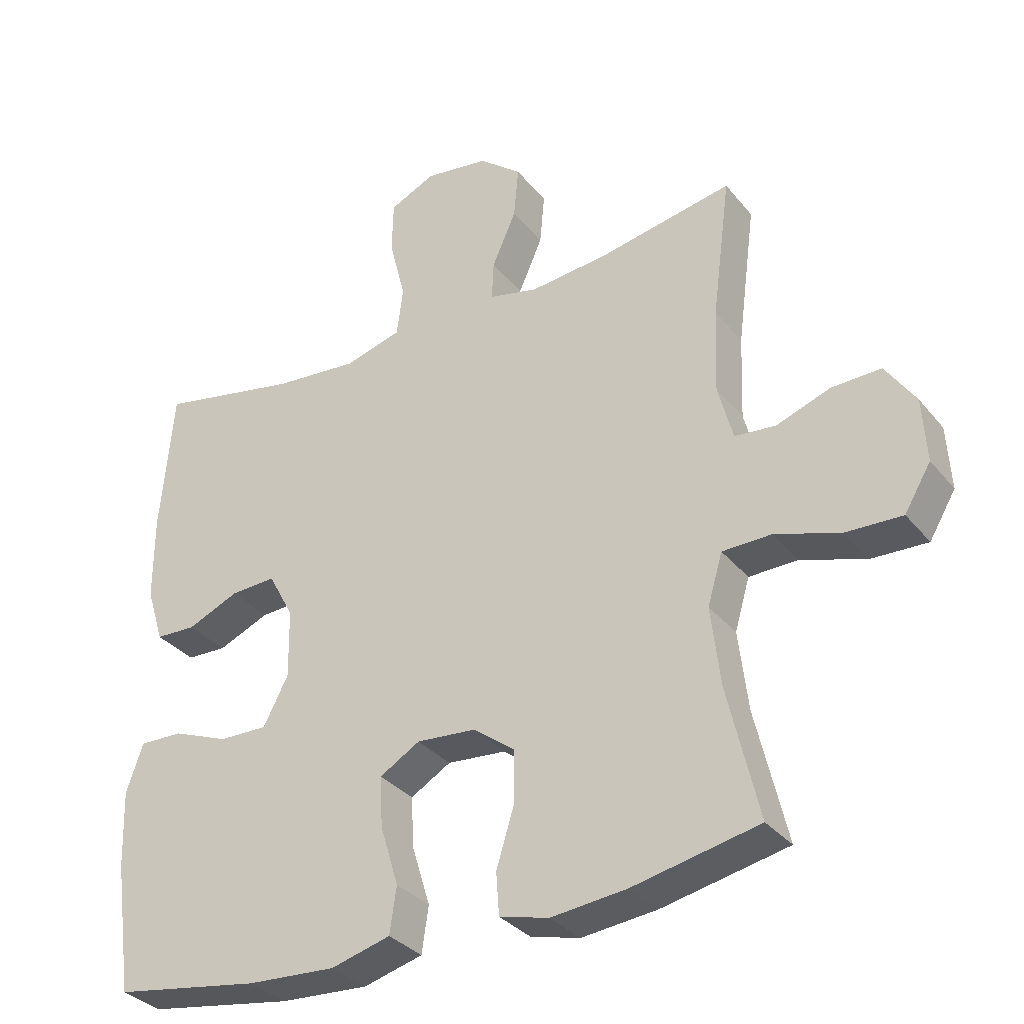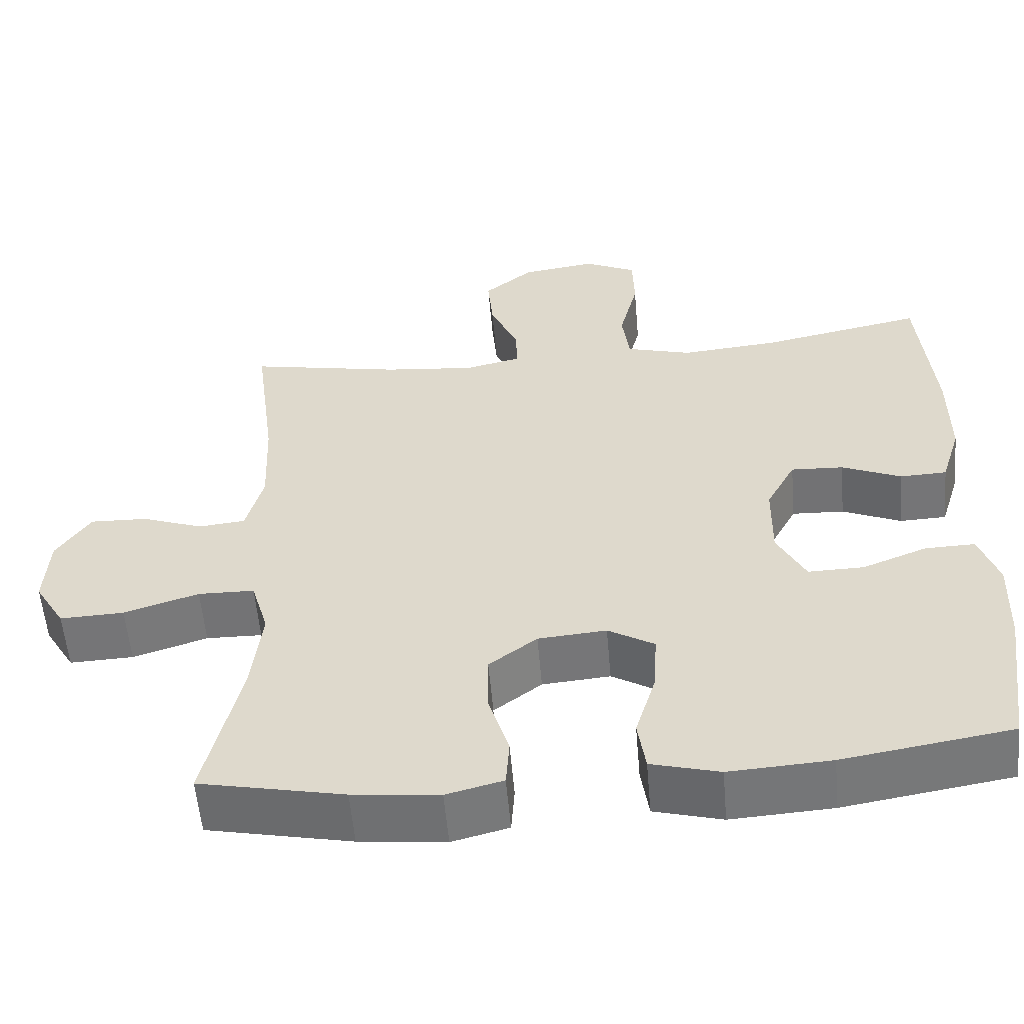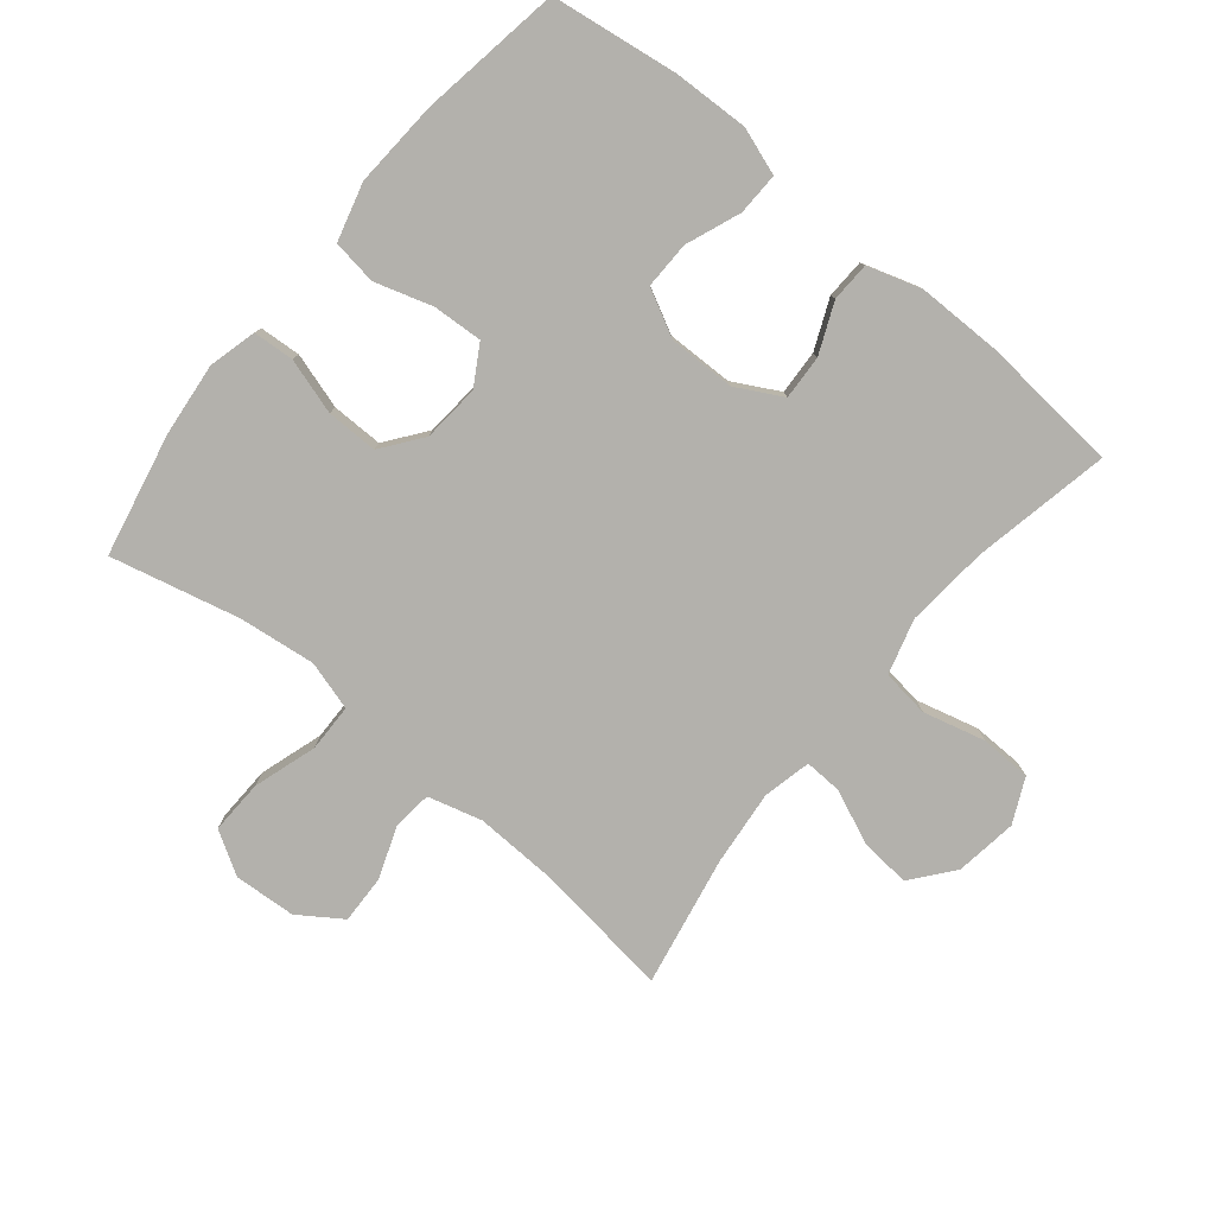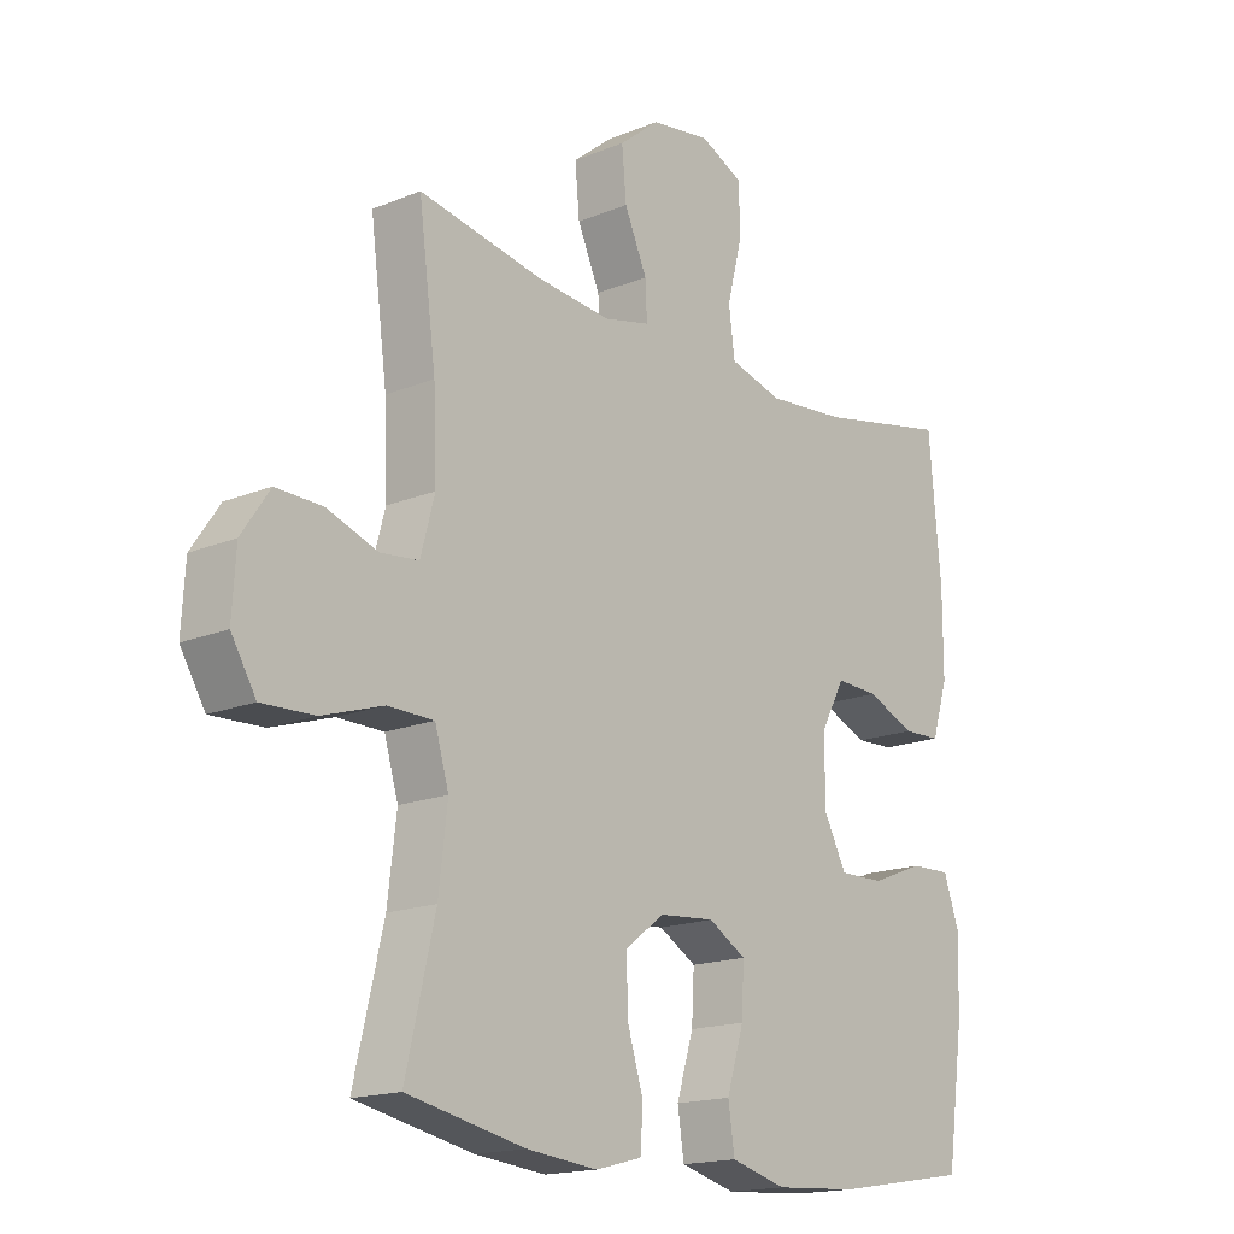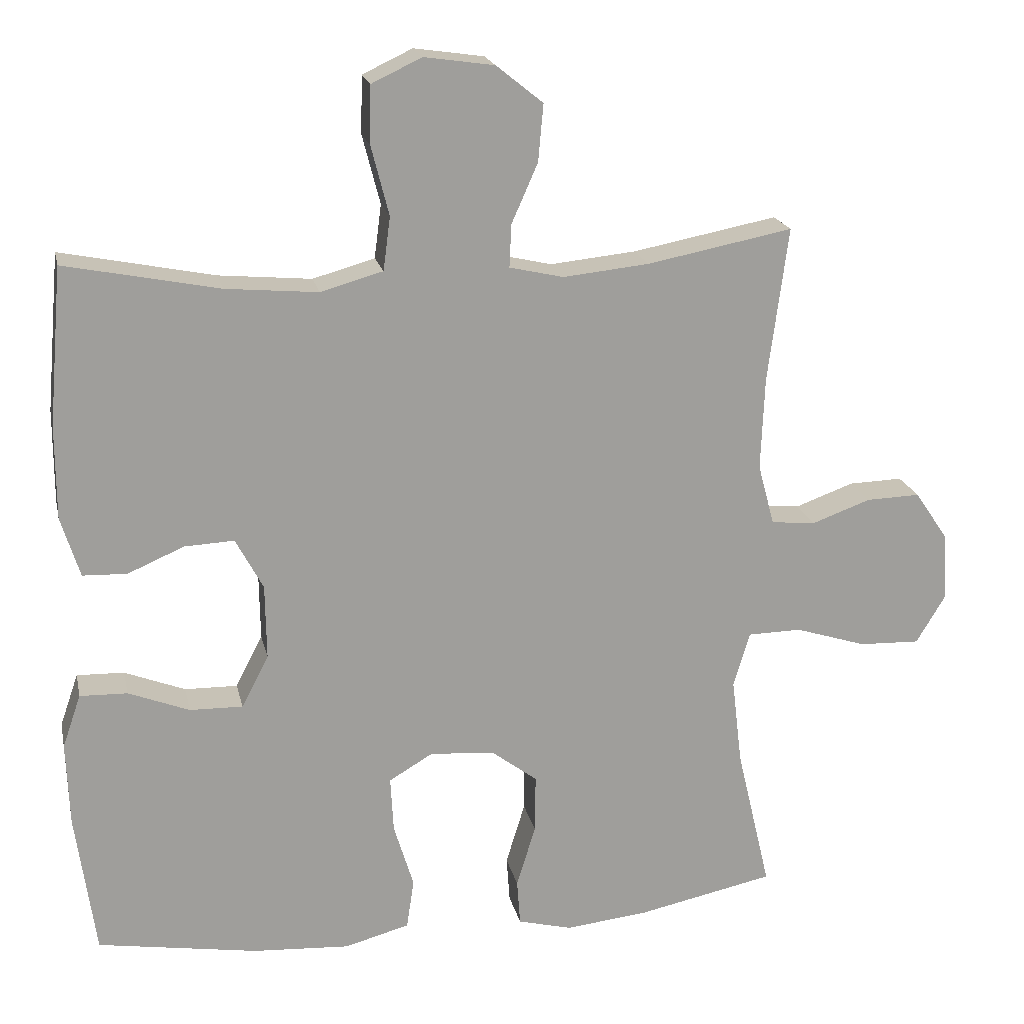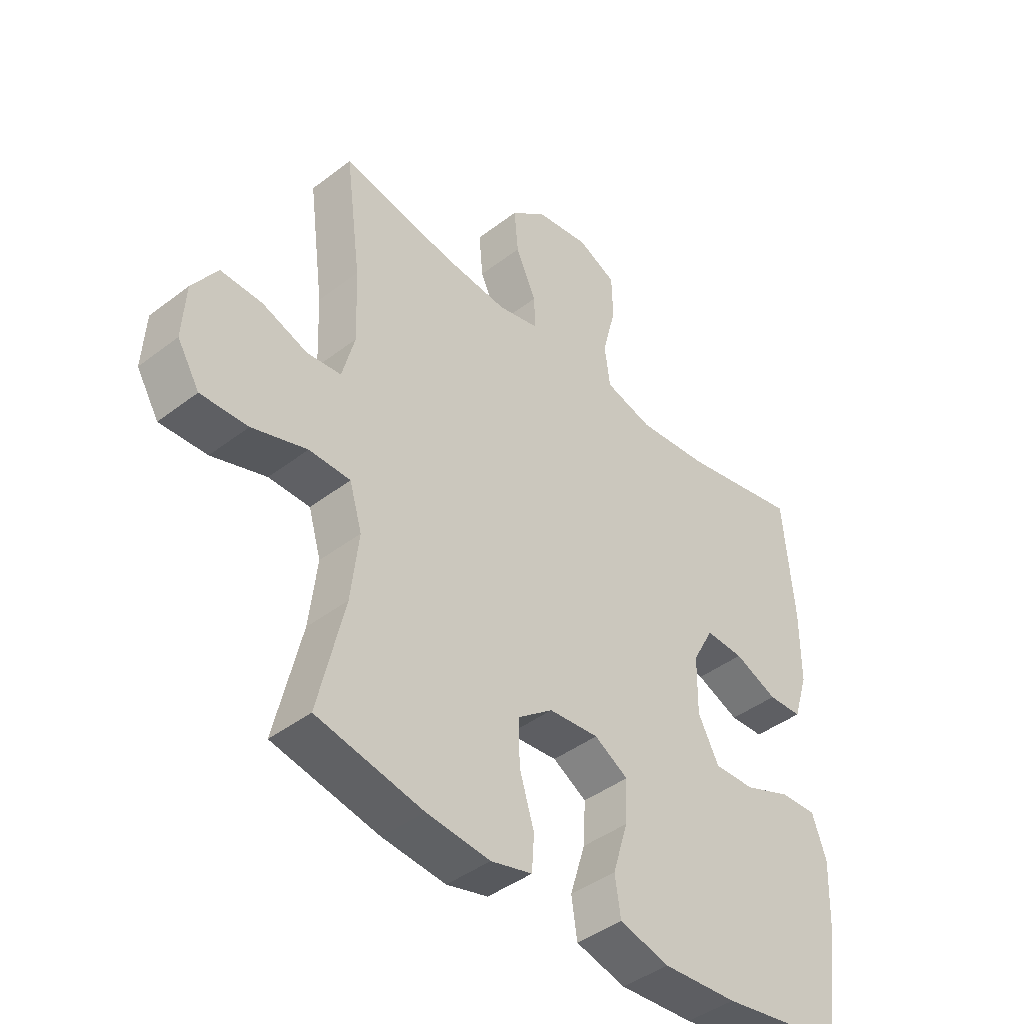
<metadata>
{"format":"obj","ext":"obj","renderer":"f3d","projection":"perspective","resolution":1024,"background":"white","views":[{"elev":-32.9,"azim":32.5,"up":"+Z"},{"elev":-56.2,"azim":-175.1,"up":"+Z"},{"elev":-79.0,"azim":-129.3,"up":"+Y"},{"elev":-16.7,"azim":129.9,"up":"+Z"},{"elev":19.4,"azim":-12.1,"up":"+Z"},{"elev":-42.5,"azim":132.5,"up":"+Z"}]}
</metadata>
<code>
o path5518
v 0.4184 0.0375 -0.3221
v 0.4042 0.0375 -0.2019
v 0.4269 0.0375 -0.1248
v 0.5018 0.0375 -0.1234
v 0.601 0.0375 -0.1549
v 0.6862 0.0375 -0.1579
v 0.7264 0.0375 -0.09087
v 0.7205 0.0375 0.006302
v 0.675 0.0375 0.07349
v 0.5997 0.0375 0.07107
v 0.5177 0.0375 0.04144
v 0.4557 0.0375 0.04749
v 0.4327 0.0375 0.1326
v 0.4379 0.0375 0.2621
v 0.4659 0.0375 0.4779
v 0.2631 0.0375 0.4388
v 0.143 0.0375 0.4265
v 0.06775 0.0375 0.4437
v 0.07048 0.0375 0.5033
v 0.1071 0.0375 0.5862
v 0.1143 0.0375 0.6659
v 0.04926 0.0375 0.7184
v -0.04836 0.0375 0.7324
v -0.1182 0.0375 0.6995
v -0.1201 0.0375 0.6192
v -0.09531 0.0375 0.5223
v -0.1051 0.0375 0.4476
v -0.1918 0.0375 0.4232
v -0.3212 0.0375 0.4348
v -0.5358 0.0375 0.4779
v -0.555 0.0375 0.2587
v -0.5549 0.0375 0.128
v -0.5286 0.0375 0.04375
v -0.4669 0.0375 0.04149
v -0.3885 0.0375 0.07521
v -0.3192 0.0375 0.07854
v -0.2807 0.0375 0.006859
v -0.2792 0.0375 -0.09747
v -0.3169 0.0375 -0.1704
v -0.3907 0.0375 -0.169
v -0.4758 0.0375 -0.1356
v -0.542 0.0375 -0.1338
v -0.5676 0.0375 -0.2078
v -0.5635 0.0375 -0.3254
v -0.5358 0.0375 -0.524
v -0.3123 0.0375 -0.5601
v -0.1775 0.0375 -0.5684
v -0.08697 0.0375 -0.5439
v -0.07663 0.0375 -0.4741
v -0.1044 0.0375 -0.3835
v -0.1086 0.0375 -0.3061
v -0.0472 0.0375 -0.2697
v 0.04324 0.0375 -0.2772
v 0.1067 0.0375 -0.3252
v 0.1059 0.0375 -0.4056
v 0.0792 0.0375 -0.493
v 0.08367 0.0375 -0.5571
v 0.1589 0.0375 -0.5764
v 0.2739 0.0375 -0.5643
v 0.4659 0.0375 -0.524
v 0.4184 -0.0375 -0.3221
v 0.4042 -0.0375 -0.2019
v 0.4269 -0.0375 -0.1248
v 0.5018 -0.0375 -0.1234
v 0.601 -0.0375 -0.1549
v 0.6862 -0.0375 -0.1579
v 0.7264 -0.0375 -0.09087
v 0.7205 -0.0375 0.006302
v 0.675 -0.0375 0.07349
v 0.5997 -0.0375 0.07107
v 0.5177 -0.0375 0.04144
v 0.4557 -0.0375 0.04749
v 0.4327 -0.0375 0.1326
v 0.4379 -0.0375 0.2621
v 0.4659 -0.0375 0.4779
v 0.2631 -0.0375 0.4388
v 0.143 -0.0375 0.4265
v 0.06775 -0.0375 0.4437
v 0.07048 -0.0375 0.5033
v 0.1071 -0.0375 0.5862
v 0.1143 -0.0375 0.6659
v 0.04926 -0.0375 0.7184
v -0.04836 -0.0375 0.7324
v -0.1182 -0.0375 0.6995
v -0.1201 -0.0375 0.6192
v -0.09531 -0.0375 0.5223
v -0.1051 -0.0375 0.4476
v -0.1918 -0.0375 0.4232
v -0.3212 -0.0375 0.4348
v -0.5358 -0.0375 0.4779
v -0.555 -0.0375 0.2587
v -0.5549 -0.0375 0.128
v -0.5286 -0.0375 0.04375
v -0.4669 -0.0375 0.04149
v -0.3885 -0.0375 0.07521
v -0.3192 -0.0375 0.07854
v -0.2807 -0.0375 0.006859
v -0.2792 -0.0375 -0.09747
v -0.3169 -0.0375 -0.1704
v -0.3907 -0.0375 -0.169
v -0.4758 -0.0375 -0.1356
v -0.542 -0.0375 -0.1338
v -0.5676 -0.0375 -0.2078
v -0.5635 -0.0375 -0.3254
v -0.5358 -0.0375 -0.524
v -0.3123 -0.0375 -0.5601
v -0.1775 -0.0375 -0.5684
v -0.08697 -0.0375 -0.5439
v -0.07663 -0.0375 -0.4741
v -0.1044 -0.0375 -0.3835
v -0.1086 -0.0375 -0.3061
v -0.0472 -0.0375 -0.2697
v 0.04324 -0.0375 -0.2772
v 0.1067 -0.0375 -0.3252
v 0.1059 -0.0375 -0.4056
v 0.0792 -0.0375 -0.493
v 0.08367 -0.0375 -0.5571
v 0.1589 -0.0375 -0.5764
v 0.2739 -0.0375 -0.5643
v 0.4659 -0.0375 -0.524
v 0.6862 0.0375 -0.1579
v 0.6862 0.0375 -0.1579
v 0.7264 0.0375 -0.09087
v 0.7205 0.0375 0.006302
v 0.675 0.0375 0.07349
v 0.601 0.0375 -0.1549
v 0.5997 0.0375 0.07107
v 0.5018 0.0375 -0.1234
v 0.5177 0.0375 0.04144
v 0.4557 0.0375 0.04749
v 0.4557 0.0375 0.04749
v 0.4269 0.0375 -0.1248
v 0.4269 0.0375 -0.1248
v 0.4327 0.0375 0.1326
v 0.4379 0.0375 0.2621
v 0.4659 0.0375 0.4779
v 0.4659 0.0375 0.4779
v 0.4659 0.0375 -0.524
v 0.4659 0.0375 -0.524
v 0.4184 0.0375 -0.3221
v 0.4042 0.0375 -0.2019
v 0.2739 0.0375 -0.5643
v 0.2631 0.0375 0.4388
v 0.1589 0.0375 -0.5764
v 0.143 0.0375 0.4265
v 0.08367 0.0375 -0.5571
v 0.08367 0.0375 -0.5571
v 0.1067 0.0375 -0.3252
v 0.1059 0.0375 -0.4056
v 0.06775 0.0375 0.4437
v 0.06775 0.0375 0.4437
v 0.1071 0.0375 0.5862
v 0.1143 0.0375 0.6659
v 0.04926 0.0375 0.7184
v 0.07048 0.0375 0.5033
v 0.04324 0.0375 -0.2772
v 0.0792 0.0375 -0.493
v -0.04836 0.0375 0.7324
v -0.0472 0.0375 -0.2697
v -0.1086 0.0375 -0.3061
v -0.1086 0.0375 -0.3061
v -0.1182 0.0375 0.6995
v -0.1182 0.0375 0.6995
v -0.08697 0.0375 -0.5439
v -0.08697 0.0375 -0.5439
v -0.07663 0.0375 -0.4741
v -0.1044 0.0375 -0.3835
v -0.1775 0.0375 -0.5684
v -0.09531 0.0375 0.5223
v -0.1051 0.0375 0.4476
v -0.1051 0.0375 0.4476
v -0.1201 0.0375 0.6192
v -0.1918 0.0375 0.4232
v -0.3123 0.0375 -0.5601
v -0.2807 0.0375 0.006859
v -0.2792 0.0375 -0.09747
v -0.3212 0.0375 0.4348
v -0.3169 0.0375 -0.1704
v -0.3169 0.0375 -0.1704
v -0.3192 0.0375 0.07854
v -0.3192 0.0375 0.07854
v -0.3907 0.0375 -0.169
v -0.3885 0.0375 0.07521
v -0.4669 0.0375 0.04149
v -0.4758 0.0375 -0.1356
v -0.5358 0.0375 -0.524
v -0.5358 0.0375 -0.524
v -0.5286 0.0375 0.04375
v -0.5286 0.0375 0.04375
v -0.542 0.0375 -0.1338
v -0.542 0.0375 -0.1338
v -0.5358 0.0375 0.4779
v -0.5358 0.0375 0.4779
v -0.5549 0.0375 0.128
v -0.5676 0.0375 -0.2078
v -0.555 0.0375 0.2587
v -0.5635 0.0375 -0.3254
v 0.6862 -0.0375 -0.1579
v 0.6862 -0.0375 -0.1579
v 0.7264 -0.0375 -0.09087
v 0.7205 -0.0375 0.006302
v 0.675 -0.0375 0.07349
v 0.601 -0.0375 -0.1549
v 0.5997 -0.0375 0.07107
v 0.5018 -0.0375 -0.1234
v 0.5177 -0.0375 0.04144
v 0.4557 -0.0375 0.04749
v 0.4557 -0.0375 0.04749
v 0.4269 -0.0375 -0.1248
v 0.4269 -0.0375 -0.1248
v 0.4327 -0.0375 0.1326
v 0.4379 -0.0375 0.2621
v 0.4659 -0.0375 0.4779
v 0.4659 -0.0375 0.4779
v 0.4659 -0.0375 -0.524
v 0.4659 -0.0375 -0.524
v 0.4184 -0.0375 -0.3221
v 0.4042 -0.0375 -0.2019
v 0.2739 -0.0375 -0.5643
v 0.2631 -0.0375 0.4388
v 0.1589 -0.0375 -0.5764
v 0.143 -0.0375 0.4265
v 0.08367 -0.0375 -0.5571
v 0.08367 -0.0375 -0.5571
v 0.1067 -0.0375 -0.3252
v 0.1059 -0.0375 -0.4056
v 0.06775 -0.0375 0.4437
v 0.06775 -0.0375 0.4437
v 0.1071 -0.0375 0.5862
v 0.1143 -0.0375 0.6659
v 0.04926 -0.0375 0.7184
v 0.07048 -0.0375 0.5033
v 0.04324 -0.0375 -0.2772
v 0.0792 -0.0375 -0.493
v -0.04836 -0.0375 0.7324
v -0.0472 -0.0375 -0.2697
v -0.1086 -0.0375 -0.3061
v -0.1086 -0.0375 -0.3061
v -0.1182 -0.0375 0.6995
v -0.1182 -0.0375 0.6995
v -0.08697 -0.0375 -0.5439
v -0.08697 -0.0375 -0.5439
v -0.07663 -0.0375 -0.4741
v -0.1044 -0.0375 -0.3835
v -0.1775 -0.0375 -0.5684
v -0.09531 -0.0375 0.5223
v -0.1051 -0.0375 0.4476
v -0.1051 -0.0375 0.4476
v -0.1201 -0.0375 0.6192
v -0.1918 -0.0375 0.4232
v -0.3123 -0.0375 -0.5601
v -0.2807 -0.0375 0.006859
v -0.2792 -0.0375 -0.09747
v -0.3212 -0.0375 0.4348
v -0.3169 -0.0375 -0.1704
v -0.3169 -0.0375 -0.1704
v -0.3192 -0.0375 0.07854
v -0.3192 -0.0375 0.07854
v -0.3907 -0.0375 -0.169
v -0.3885 -0.0375 0.07521
v -0.4669 -0.0375 0.04149
v -0.4758 -0.0375 -0.1356
v -0.5358 -0.0375 -0.524
v -0.5358 -0.0375 -0.524
v -0.5286 -0.0375 0.04375
v -0.5286 -0.0375 0.04375
v -0.542 -0.0375 -0.1338
v -0.542 -0.0375 -0.1338
v -0.5358 -0.0375 0.4779
v -0.5358 -0.0375 0.4779
v -0.5549 -0.0375 0.128
v -0.5676 -0.0375 -0.2078
v -0.555 -0.0375 0.2587
v -0.5635 -0.0375 -0.3254
f 209 233 218
f 237 255 244
f 257 254 260
f 219 226 221
f 226 234 221
f 272 259 262
f 254 257 250
f 217 226 219
f 249 246 229
f 227 246 247
f 222 233 211
f 225 226 217
f 204 201 202
f 252 253 236
f 260 254 273
f 233 225 218
f 206 203 204
f 218 225 217
f 251 274 263
f 207 233 209
f 200 203 198
f 207 205 206
f 203 206 205
f 205 207 209
f 272 262 267
f 203 200 201
f 255 237 253
f 235 249 231
f 231 249 229
f 244 255 251
f 271 260 273
f 244 251 245
f 251 255 259
f 221 234 223
f 247 257 252
f 265 261 271
f 250 257 247
f 227 252 222
f 229 246 232
f 212 222 211
f 244 245 243
f 249 235 239
f 233 252 236
f 259 274 251
f 212 220 222
f 217 219 215
f 247 252 227
f 211 233 207
f 236 253 237
f 232 246 227
f 243 245 241
f 273 254 269
f 220 212 213
f 274 259 272
f 222 252 233
f 204 203 201
f 260 271 261
f 230 231 229
f 122 7 67 199
f 7 8 68 67
f 8 9 69 68
f 5 6 66 65
f 9 10 70 69
f 4 5 65 64
f 10 11 71 70
f 11 131 208 71
f 133 4 64 210
f 12 13 73 72
f 14 137 214 74
f 139 1 61 216
f 13 14 74 73
f 2 3 63 62
f 1 2 62 61
f 59 60 120 119
f 15 16 76 75
f 58 59 119 118
f 16 17 77 76
f 147 58 118 224
f 54 55 115 114
f 17 151 228 77
f 20 21 81 80
f 21 22 82 81
f 19 20 80 79
f 53 54 114 113
f 56 57 117 116
f 55 56 116 115
f 18 19 79 78
f 22 23 83 82
f 52 53 113 112
f 161 52 112 238
f 23 163 240 83
f 165 49 109 242
f 49 50 110 109
f 47 48 108 107
f 26 171 248 86
f 25 26 86 85
f 24 25 85 84
f 50 51 111 110
f 27 28 88 87
f 46 47 107 106
f 37 38 98 97
f 28 29 89 88
f 38 179 256 98
f 181 37 97 258
f 39 40 100 99
f 35 36 96 95
f 34 35 95 94
f 40 41 101 100
f 187 46 106 264
f 189 34 94 266
f 41 191 268 101
f 29 193 270 89
f 32 33 93 92
f 42 43 103 102
f 31 32 92 91
f 30 31 91 90
f 44 45 105 104
f 43 44 104 103
f 132 141 156
f 160 167 178
f 180 183 177
f 142 144 149
f 149 144 157
f 195 185 182
f 177 173 180
f 140 142 149
f 172 152 169
f 150 170 169
f 145 134 156
f 148 140 149
f 127 125 124
f 175 159 176
f 183 196 177
f 156 141 148
f 129 127 126
f 141 140 148
f 174 186 197
f 130 132 156
f 123 121 126
f 130 129 128
f 126 128 129
f 128 132 130
f 195 190 185
f 126 124 123
f 178 176 160
f 158 154 172
f 154 152 172
f 167 174 178
f 194 196 183
f 167 168 174
f 174 182 178
f 144 146 157
f 170 175 180
f 188 194 184
f 173 170 180
f 150 145 175
f 152 155 169
f 135 134 145
f 167 166 168
f 172 162 158
f 156 159 175
f 182 174 197
f 135 145 143
f 140 138 142
f 170 150 175
f 134 130 156
f 159 160 176
f 155 150 169
f 166 164 168
f 196 192 177
f 143 136 135
f 197 195 182
f 145 156 175
f 127 124 126
f 183 184 194
f 153 152 154

</code>
